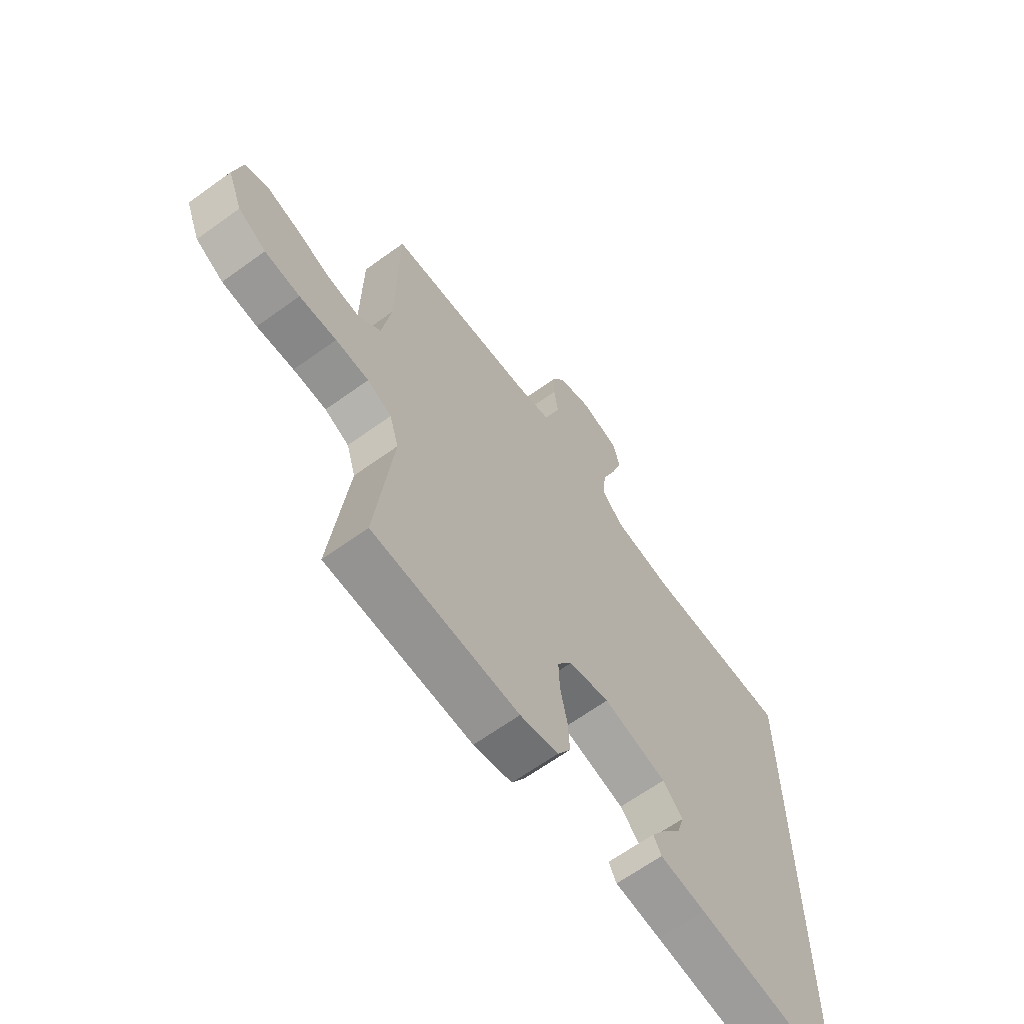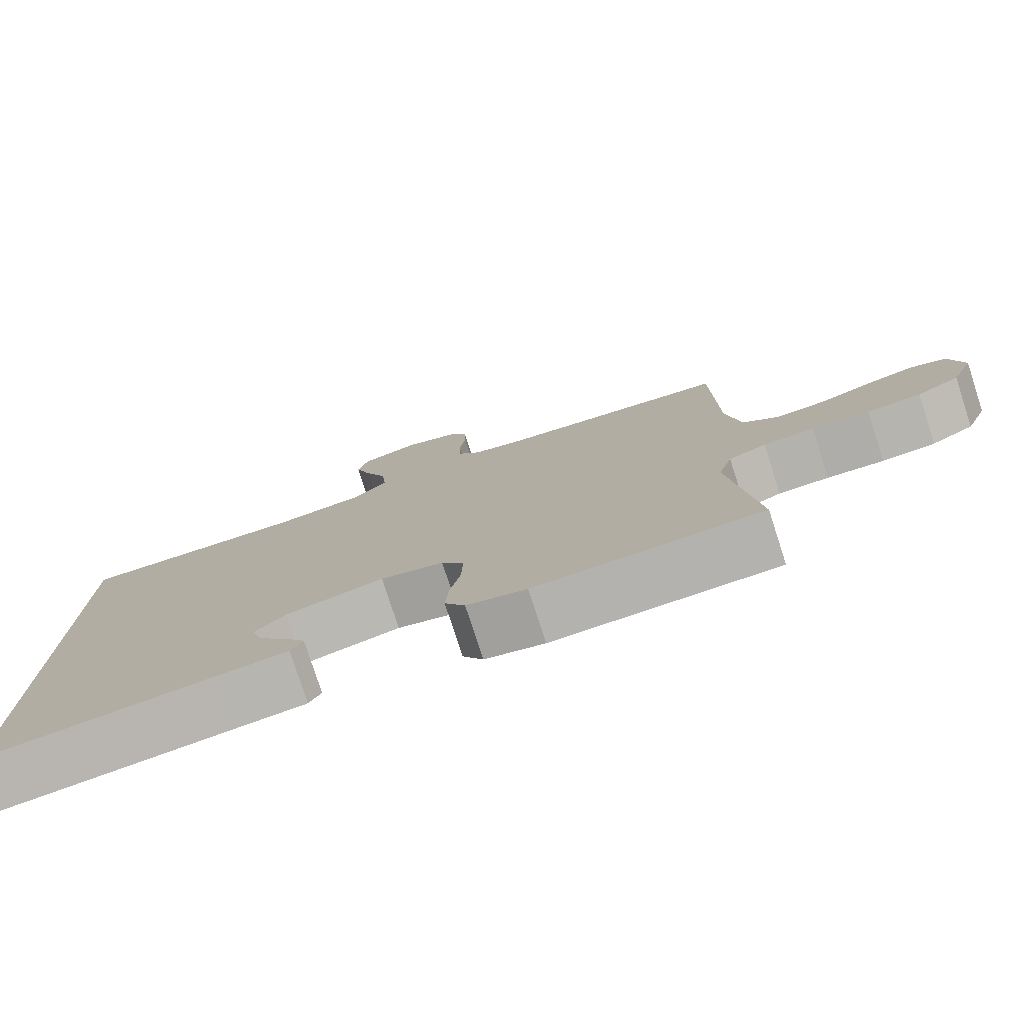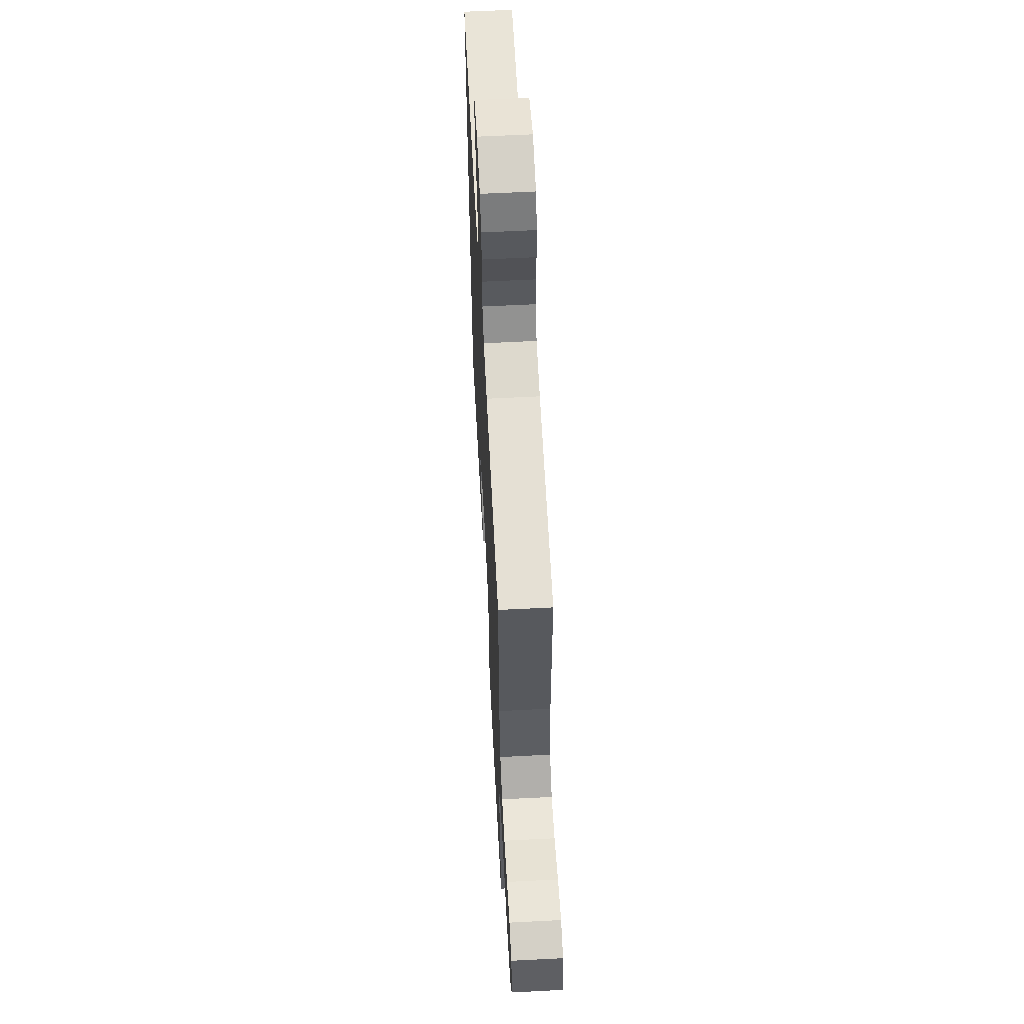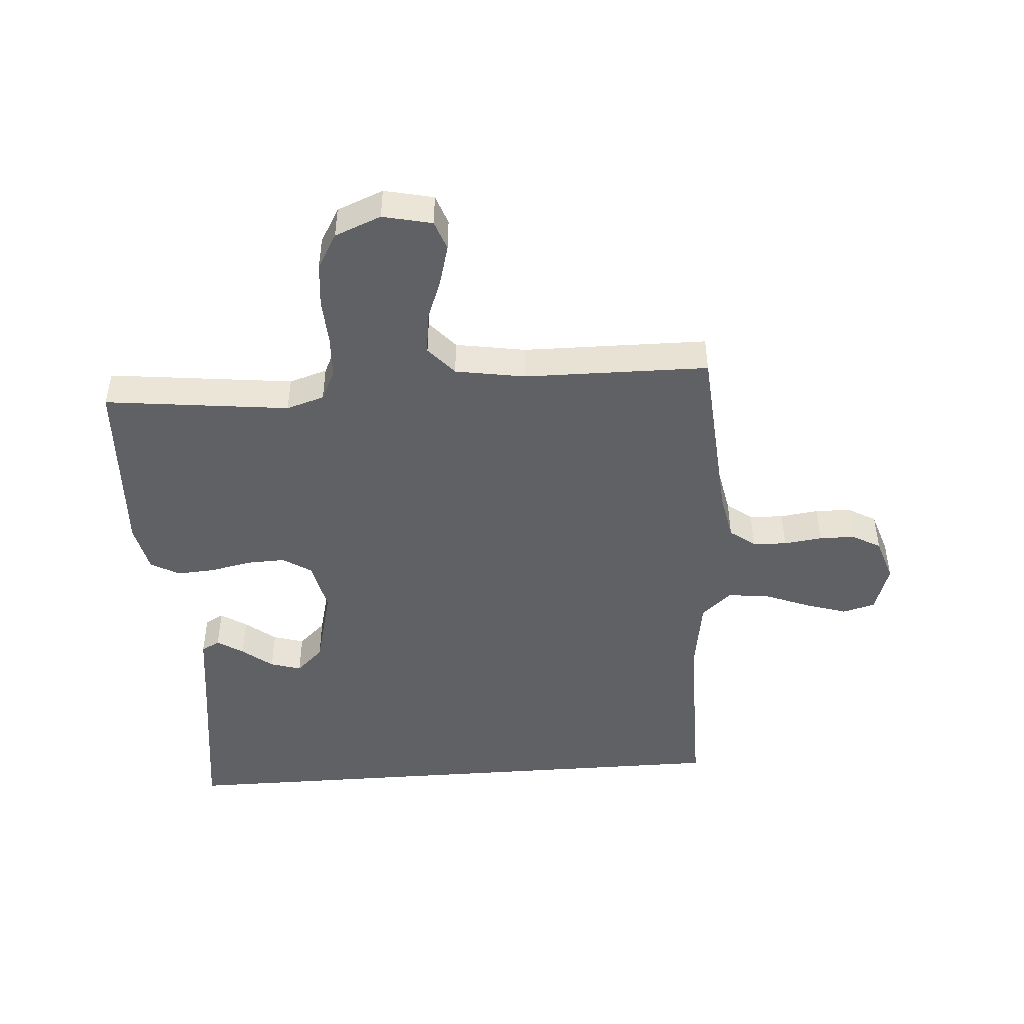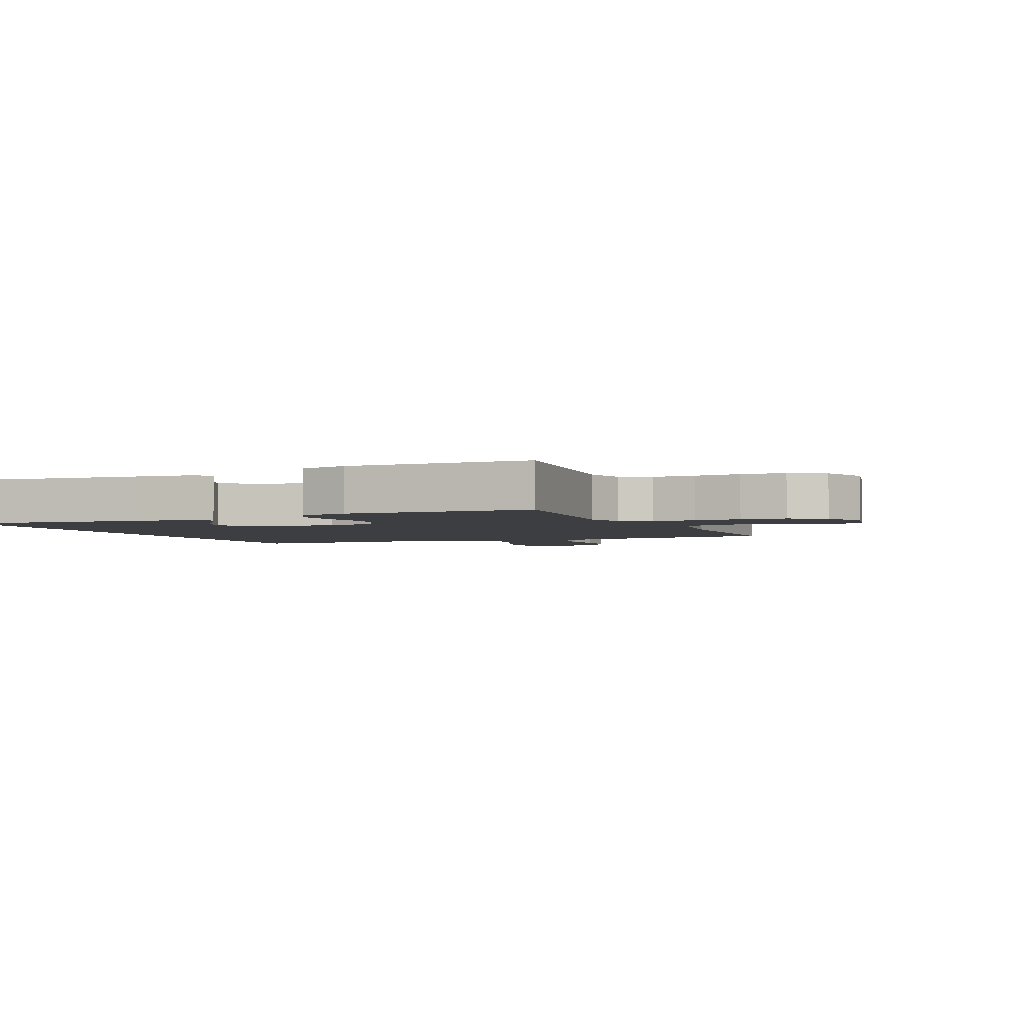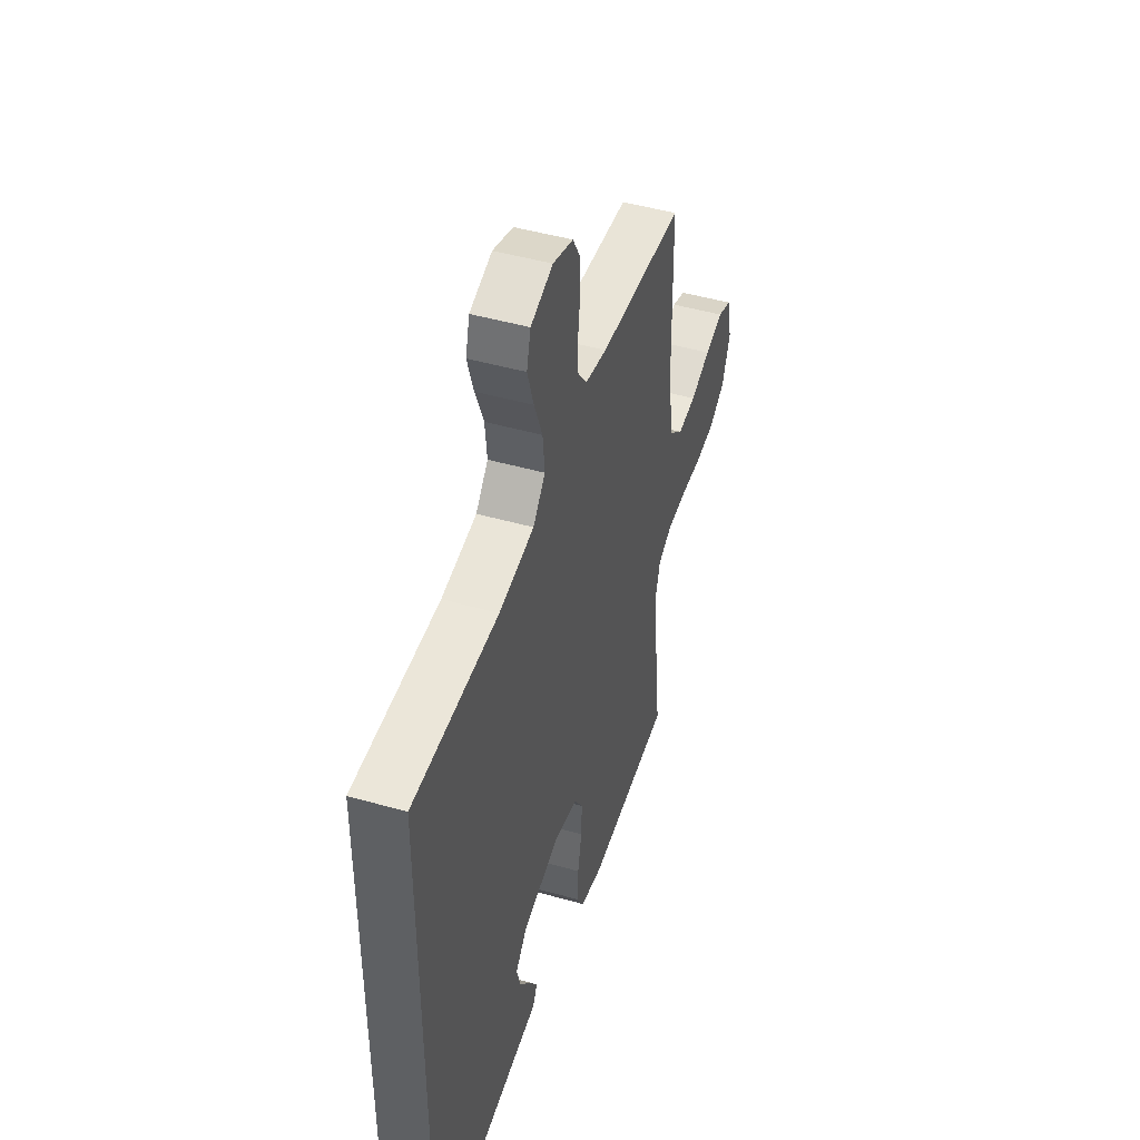
<metadata>
{"format":"obj","ext":"obj","renderer":"f3d","projection":"perspective","resolution":1024,"background":"white","views":[{"elev":-64.7,"azim":-53.9,"up":"+Z"},{"elev":-78.5,"azim":-162.0,"up":"+Z"},{"elev":61.1,"azim":-93.0,"up":"+Z"},{"elev":-46.9,"azim":-85.8,"up":"+Y"},{"elev":-3.0,"azim":-155.7,"up":"+Y"},{"elev":46.8,"azim":107.9,"up":"+Z"}]}
</metadata>
<code>
v 0.5 0.07 0.467
v 0.5 0.07 -0.495
v 0.2 0.07 -0.455
v 0.106 0.07 -0.443
v 0.09 0.07 -0.413
v 0.117 0.07 -0.371
v 0.156 0.07 -0.322
v 0.171 0.07 -0.272
v 0.13 0.07 -0.228
v 0 0.07 -0.195
v -0.084 0.07 -0.214
v -0.114 0.07 -0.26
v -0.112 0.07 -0.322
v -0.098 0.07 -0.39
v -0.094 0.07 -0.452
v -0.121 0.07 -0.498
v -0.2 0.07 -0.515
v -0.5 0.07 -0.5
v -0.465 0.07 -0.2
v -0.484 0.07 -0.138
v -0.534 0.07 -0.114
v -0.602 0.07 -0.111
v -0.678 0.07 -0.115
v -0.75 0.07 -0.108
v -0.807 0.07 -0.075
v -0.837 0.07 0
v -0.819 0.07 0.08
v -0.771 0.07 0.097
v -0.706 0.07 0.079
v -0.635 0.07 0.052
v -0.57 0.07 0.045
v -0.523 0.07 0.086
v -0.504 0.07 0.2
v -0.5 0.07 0.5
v -0.2 0.07 0.522
v -0.123 0.07 0.537
v -0.092 0.07 0.578
v -0.09 0.07 0.633
v -0.098 0.07 0.695
v -0.097 0.07 0.753
v -0.071 0.07 0.799
v 0 0.07 0.822
v 0.078 0.07 0.796
v 0.092 0.07 0.743
v 0.07 0.07 0.674
v 0.041 0.07 0.601
v 0.034 0.07 0.534
v 0.077 0.07 0.486
v 0.2 0.07 0.467
v 0.5 0 0.467
v 0.5 0 -0.495
v 0.2 0 -0.455
v 0.106 0 -0.443
v 0.09 0 -0.413
v 0.117 0 -0.371
v 0.156 0 -0.322
v 0.171 0 -0.272
v 0.13 0 -0.228
v 0 0 -0.195
v -0.084 0 -0.214
v -0.114 0 -0.26
v -0.112 0 -0.322
v -0.098 0 -0.39
v -0.094 0 -0.452
v -0.121 0 -0.498
v -0.2 0 -0.515
v -0.5 0 -0.5
v -0.465 0 -0.2
v -0.484 0 -0.138
v -0.534 0 -0.114
v -0.602 0 -0.111
v -0.678 0 -0.115
v -0.75 0 -0.108
v -0.807 0 -0.075
v -0.837 0 0
v -0.819 0 0.08
v -0.771 0 0.097
v -0.706 0 0.079
v -0.635 0 0.052
v -0.57 0 0.045
v -0.523 0 0.086
v -0.504 0 0.2
v -0.5 0 0.5
v -0.2 0 0.522
v -0.123 0 0.537
v -0.092 0 0.578
v -0.09 0 0.633
v -0.098 0 0.695
v -0.097 0 0.753
v -0.071 0 0.799
v 0 0 0.822
v 0.078 0 0.796
v 0.092 0 0.743
v 0.07 0 0.674
v 0.041 0 0.601
v 0.034 0 0.534
v 0.077 0 0.486
v 0.2 0 0.467
f 43 44 45 46
f 41 42 43 46
f 41 46 47
f 38 39 40 41
f 37 38 41 47
f 36 37 47 48
f 33 34 35
f 32 33 35 36
f 27 28 29 30
f 25 26 27 30
f 25 30 31
f 22 23 24 25
f 21 22 25 31
f 20 21 31 32
f 16 17 18 19
f 13 14 15 16
f 12 13 16 19
f 11 12 19 20
f 4 5 6 7
f 3 4 7
f 3 7 8
f 49 1 2 3
f 48 49 3 8
f 10 11 20 32
f 9 10 32 36
f 8 9 36 48
f 95 94 93 92
f 95 92 91 90
f 96 95 90
f 90 89 88 87
f 96 90 87 86
f 97 96 86 85
f 84 83 82
f 85 84 82 81
f 79 78 77 76
f 79 76 75 74
f 80 79 74
f 74 73 72 71
f 80 74 71 70
f 81 80 70 69
f 68 67 66 65
f 65 64 63 62
f 68 65 62 61
f 69 68 61 60
f 56 55 54 53
f 56 53 52
f 57 56 52
f 52 51 50 98
f 57 52 98 97
f 81 69 60 59
f 85 81 59 58
f 97 85 58 57
f 1 50 51 2
f 2 51 52 3
f 3 52 53 4
f 4 53 54 5
f 5 54 55 6
f 6 55 56 7
f 7 56 57 8
f 8 57 58 9
f 9 58 59 10
f 10 59 60 11
f 11 60 61 12
f 12 61 62 13
f 13 62 63 14
f 14 63 64 15
f 15 64 65 16
f 16 65 66 17
f 17 66 67 18
f 18 67 68 19
f 19 68 69 20
f 20 69 70 21
f 21 70 71 22
f 22 71 72 23
f 23 72 73 24
f 24 73 74 25
f 25 74 75 26
f 26 75 76 27
f 27 76 77 28
f 28 77 78 29
f 29 78 79 30
f 30 79 80 31
f 31 80 81 32
f 32 81 82 33
f 33 82 83 34
f 34 83 84 35
f 35 84 85 36
f 36 85 86 37
f 37 86 87 38
f 38 87 88 39
f 39 88 89 40
f 40 89 90 41
f 41 90 91 42
f 42 91 92 43
f 43 92 93 44
f 44 93 94 45
f 45 94 95 46
f 46 95 96 47
f 47 96 97 48
f 48 97 98 49
f 49 98 50 1

</code>
